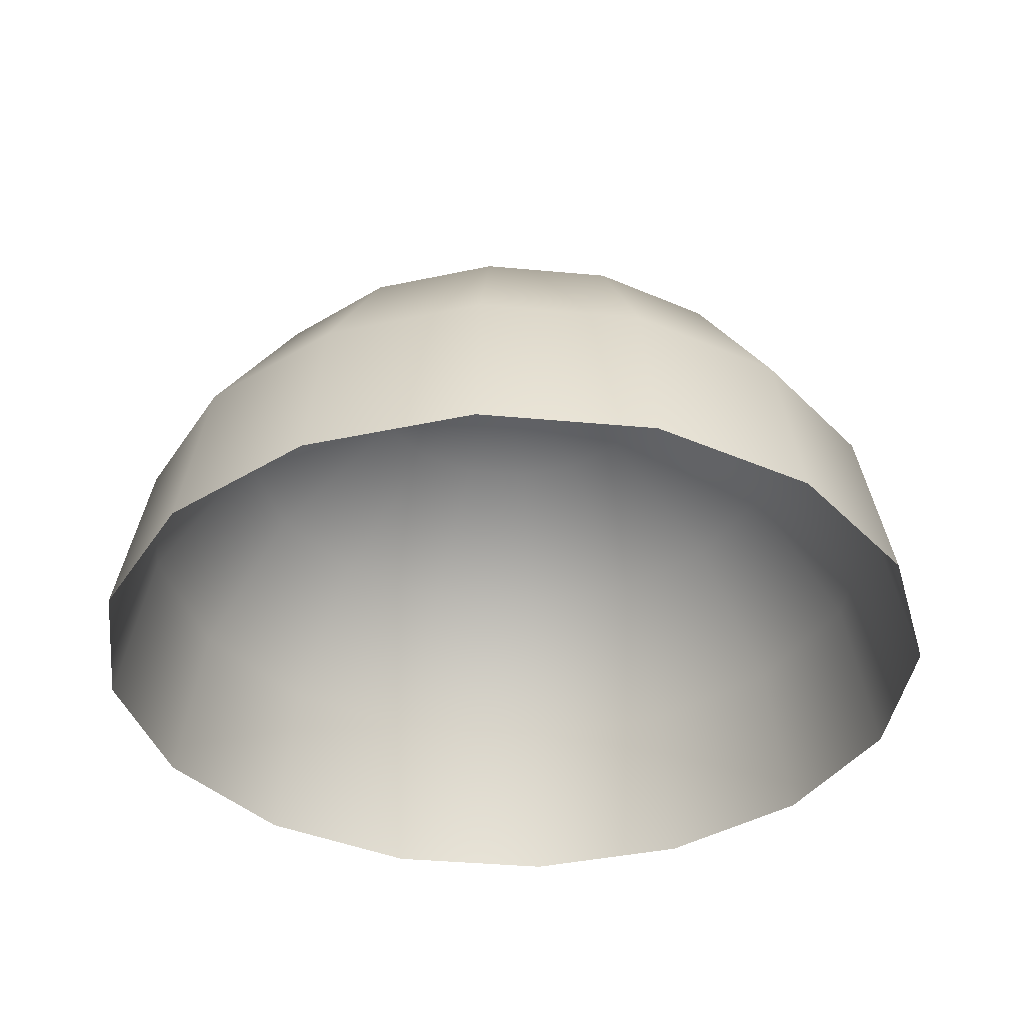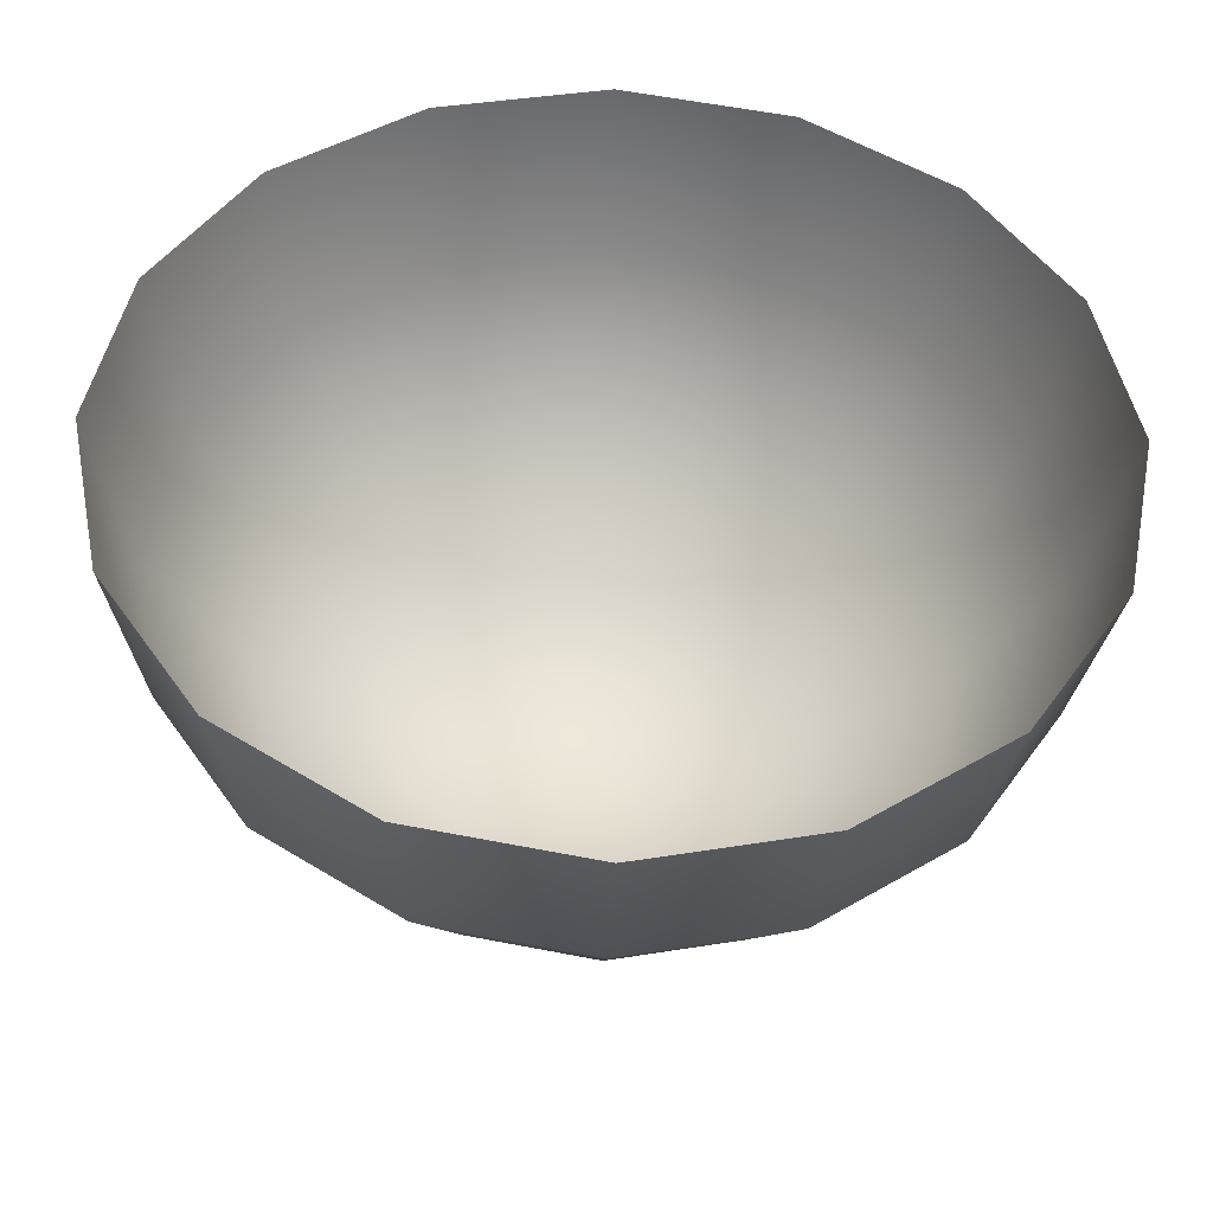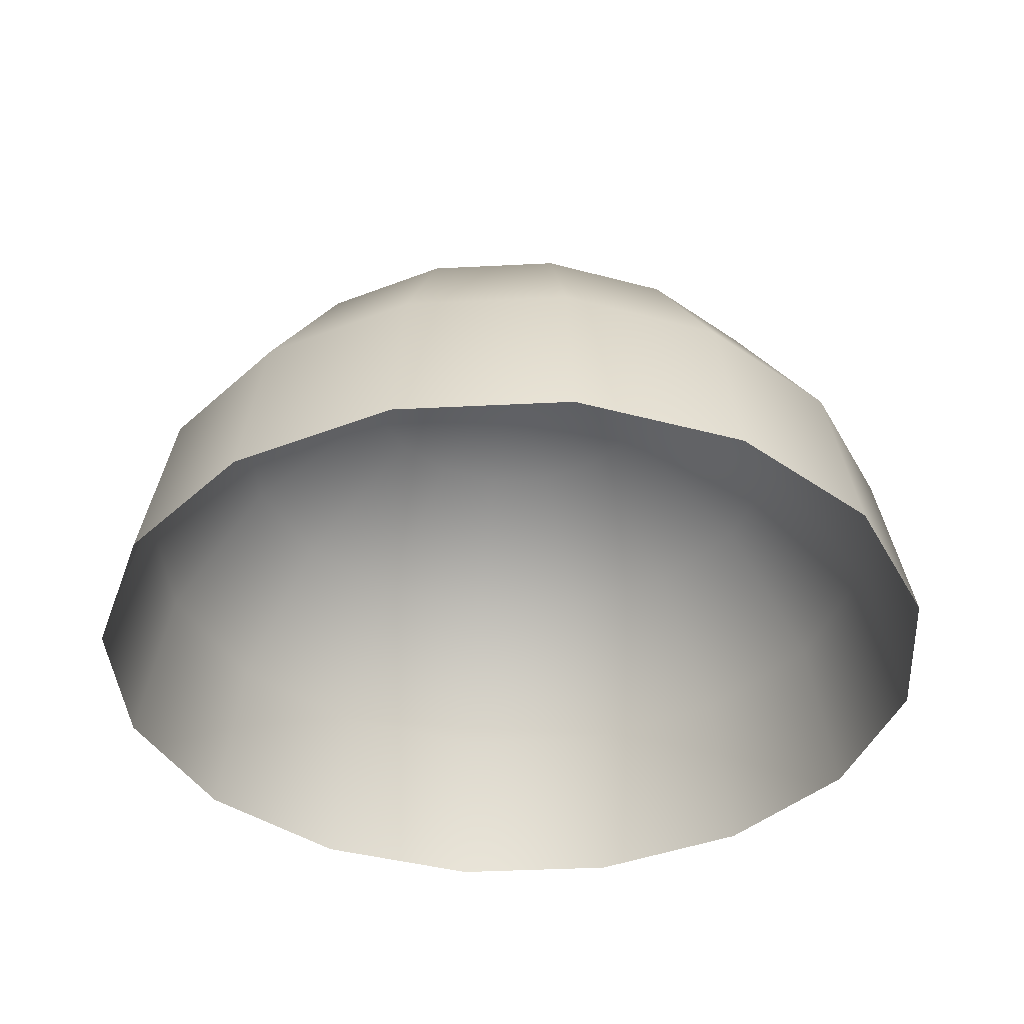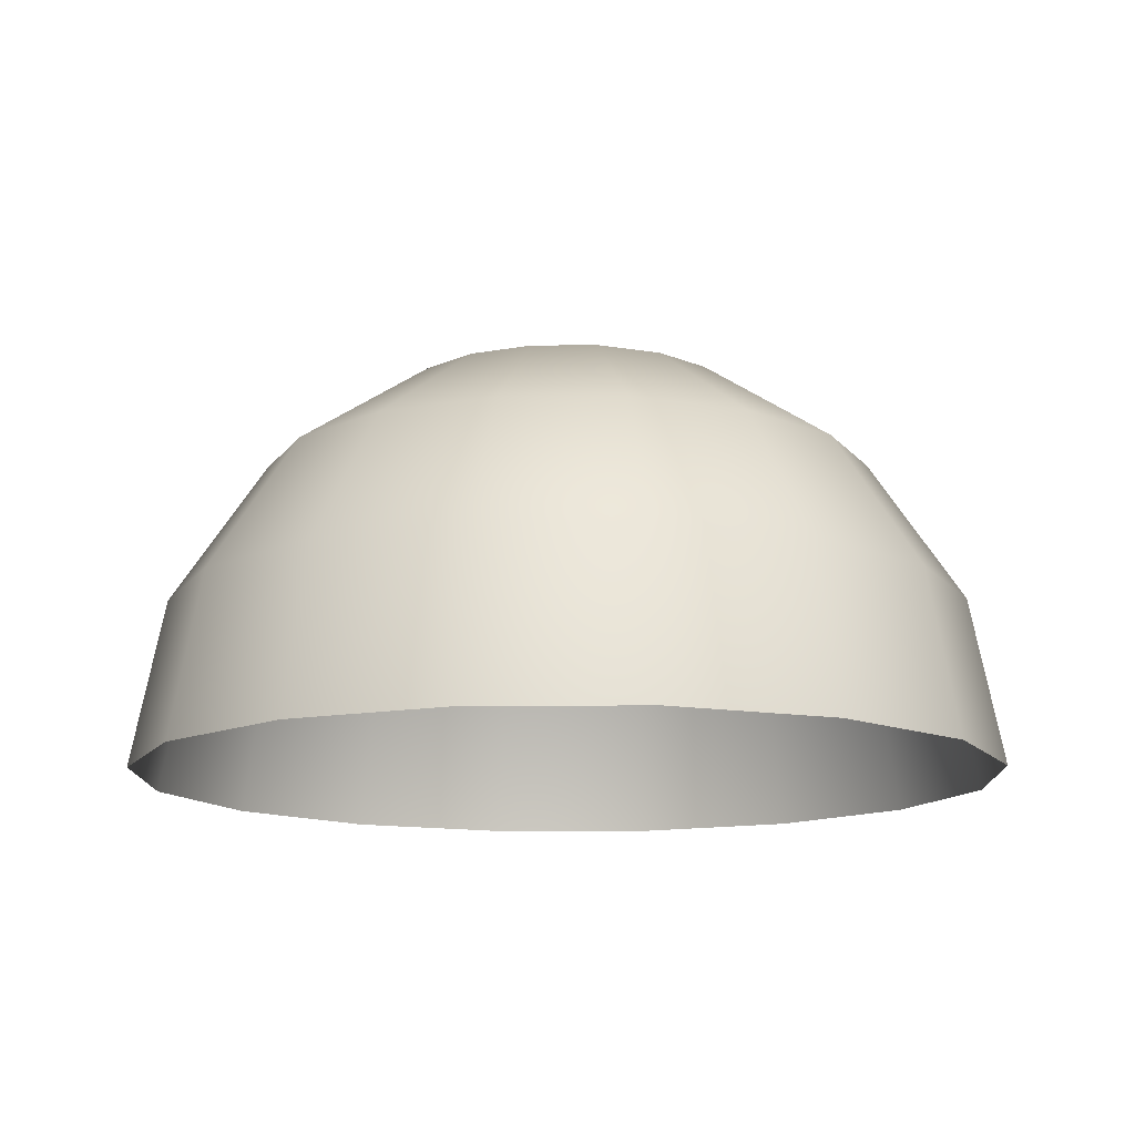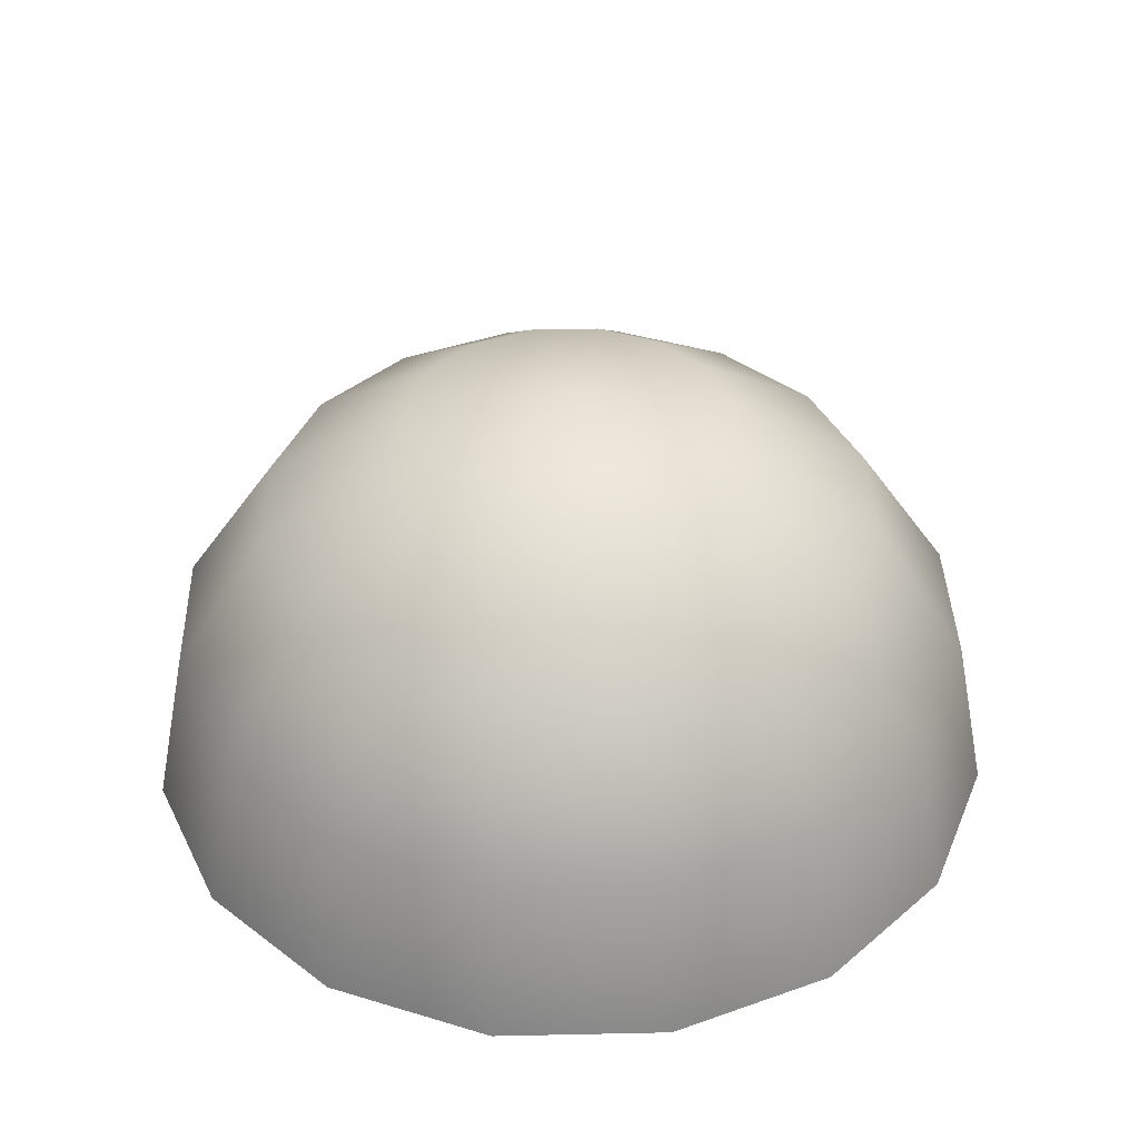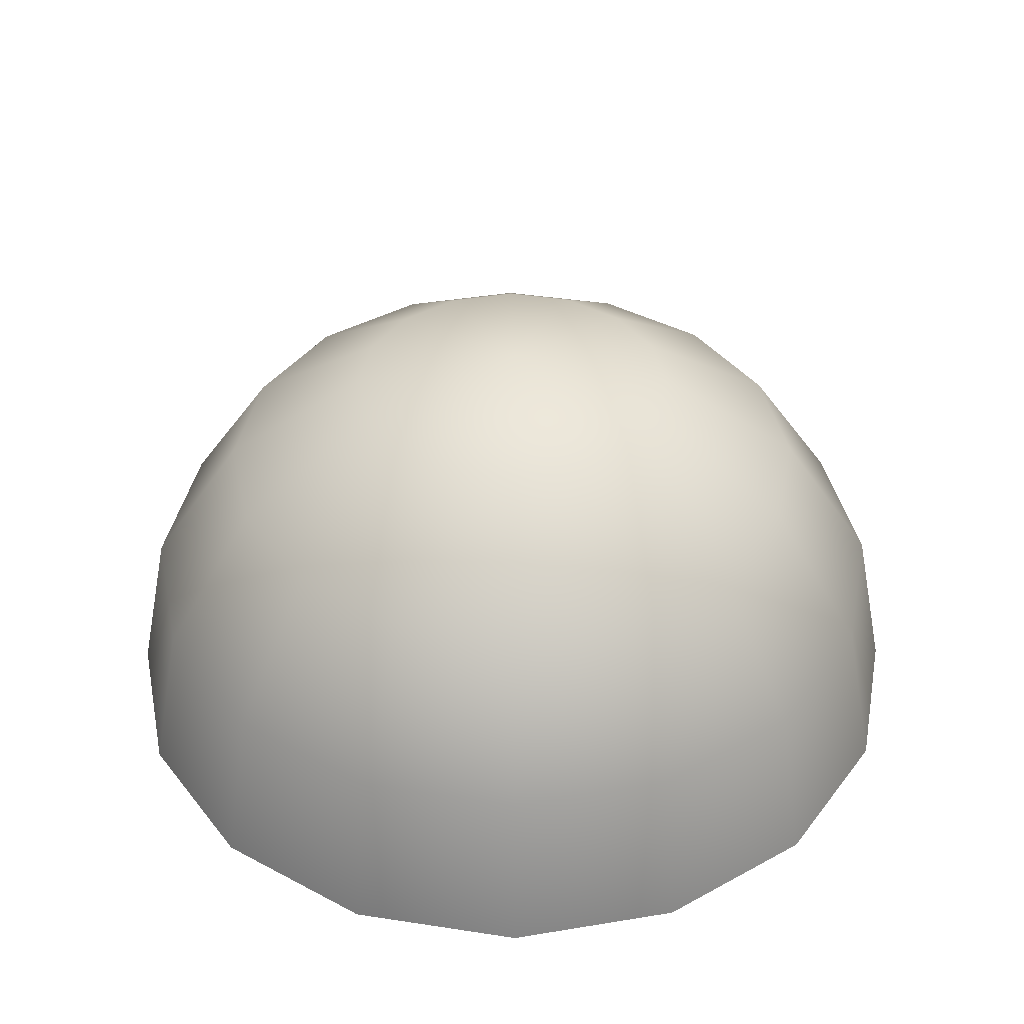
<metadata>
{"format":"obj","ext":"obj","renderer":"f3d","projection":"perspective","resolution":1024,"background":"white","views":[{"elev":-37.3,"azim":-40.6,"up":"+Y"},{"elev":-41.4,"azim":-1.8,"up":"+Z"},{"elev":-38.9,"azim":-75.1,"up":"+Y"},{"elev":-13.1,"azim":124.6,"up":"+Y"},{"elev":38.7,"azim":99.7,"up":"+Y"},{"elev":39.7,"azim":157.1,"up":"+Y"}]}
</metadata>
<code>
o Sphere
v -0.3827 0.9239 0
v -0.7071 0.7071 0
v -0.9239 0.3827 0
v -1 -0 0
v -0.3536 0.9239 -0.1464
v -0.6533 0.7071 -0.2706
v -0.8536 0.3827 -0.3536
v -0.9239 -0 -0.3827
v -0.2706 0.9239 -0.2706
v -0.5 0.7071 -0.5
v -0.6533 0.3827 -0.6533
v -0.7071 -0 -0.7071
v -0.1464 0.9239 -0.3536
v -0.2706 0.7071 -0.6533
v -0.3536 0.3827 -0.8536
v -0.3827 -0 -0.9239
v -0 0.9239 -0.3827
v -0 0.7071 -0.7071
v -0 0.3827 -0.9239
v -0 -0 -1
v -0 1 0
v 0.1464 0.9239 -0.3536
v 0.2706 0.7071 -0.6533
v 0.3536 0.3827 -0.8536
v 0.3827 -0 -0.9239
v 0.2706 0.9239 -0.2706
v 0.5 0.7071 -0.5
v 0.6533 0.3827 -0.6533
v 0.7071 -0 -0.7071
v 0.3536 0.9239 -0.1464
v 0.6533 0.7071 -0.2706
v 0.8536 0.3827 -0.3536
v 0.9239 -0 -0.3827
v 0.3827 0.9239 0
v 0.7071 0.7071 0
v 0.9239 0.3827 0
v 1 -0 0
v 0.3536 0.9239 0.1464
v 0.6533 0.7071 0.2706
v 0.8536 0.3827 0.3536
v 0.9239 -0 0.3827
v 0.2706 0.9239 0.2706
v 0.5 0.7071 0.5
v 0.6533 0.3827 0.6533
v 0.7071 -0 0.7071
v 0.1464 0.9239 0.3536
v 0.2706 0.7071 0.6533
v 0.3536 0.3827 0.8536
v 0.3827 -0 0.9239
v -0 0.9239 0.3827
v -0 0.7071 0.7071
v -0 0.3827 0.9239
v -0 -0 1
v -0.1464 0.9239 0.3536
v -0.2706 0.7071 0.6533
v -0.3536 0.3827 0.8536
v -0.3827 -0 0.9239
v -0.2706 0.9239 0.2706
v -0.5 0.7071 0.5
v -0.6533 0.3827 0.6533
v -0.7071 -0 0.7071
v -0.3536 0.9239 0.1464
v -0.6533 0.7071 0.2706
v -0.8536 0.3827 0.3536
v -0.9239 -0 0.3827
f 4 3 8
f 3 2 7
f 2 1 6
f 8 7 12
f 7 6 11
f 6 5 10
f 12 11 16
f 11 10 15
f 10 9 14
f 16 15 20
f 15 14 19
f 14 13 18
f 20 19 25
f 19 18 24
f 18 17 23
f 25 24 29
f 24 23 28
f 23 22 27
f 29 28 33
f 28 27 32
f 27 26 31
f 33 32 37
f 32 31 36
f 31 30 35
f 37 36 41
f 36 35 40
f 35 34 39
f 41 40 45
f 40 39 44
f 39 38 43
f 45 44 49
f 44 43 48
f 43 42 47
f 49 48 53
f 48 47 52
f 47 46 51
f 53 52 57
f 52 51 56
f 51 50 55
f 57 56 61
f 56 55 60
f 55 54 59
f 61 60 65
f 60 59 64
f 59 58 63
f 1 21 5
f 5 21 9
f 9 21 13
f 13 21 17
f 17 21 22
f 22 21 26
f 26 21 30
f 30 21 34
f 34 21 38
f 38 21 42
f 42 21 46
f 46 21 50
f 50 21 54
f 54 21 58
f 58 21 62
f 65 64 4
f 64 63 3
f 63 62 2
f 62 21 1
f 3 7 8
f 2 6 7
f 1 5 6
f 7 11 12
f 6 10 11
f 5 9 10
f 11 15 16
f 10 14 15
f 9 13 14
f 15 19 20
f 14 18 19
f 13 17 18
f 19 24 25
f 18 23 24
f 17 22 23
f 24 28 29
f 23 27 28
f 22 26 27
f 28 32 33
f 27 31 32
f 26 30 31
f 32 36 37
f 31 35 36
f 30 34 35
f 36 40 41
f 35 39 40
f 34 38 39
f 40 44 45
f 39 43 44
f 38 42 43
f 44 48 49
f 43 47 48
f 42 46 47
f 48 52 53
f 47 51 52
f 46 50 51
f 52 56 57
f 51 55 56
f 50 54 55
f 56 60 61
f 55 59 60
f 54 58 59
f 60 64 65
f 59 63 64
f 58 62 63
f 64 3 4
f 63 2 3
f 62 1 2

</code>
